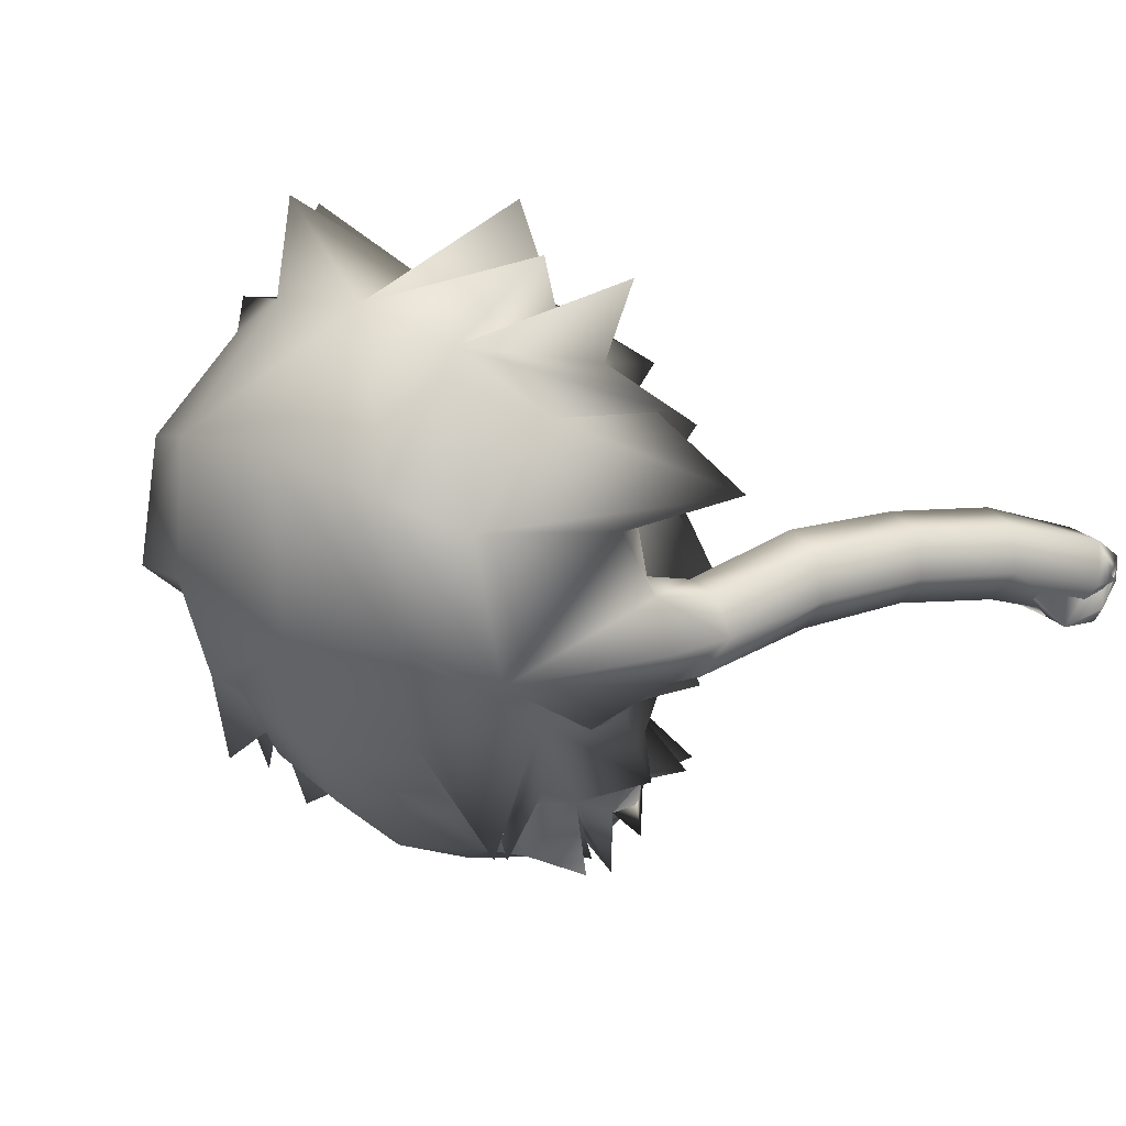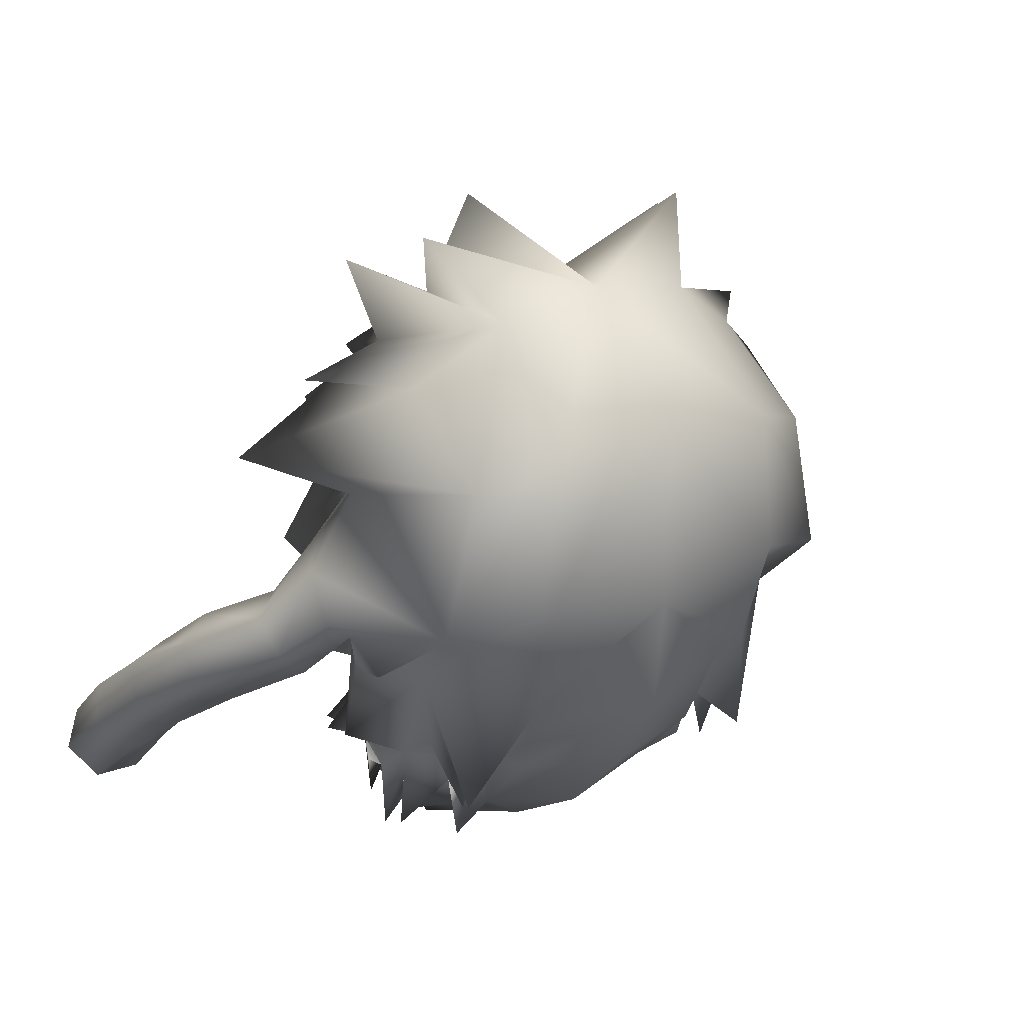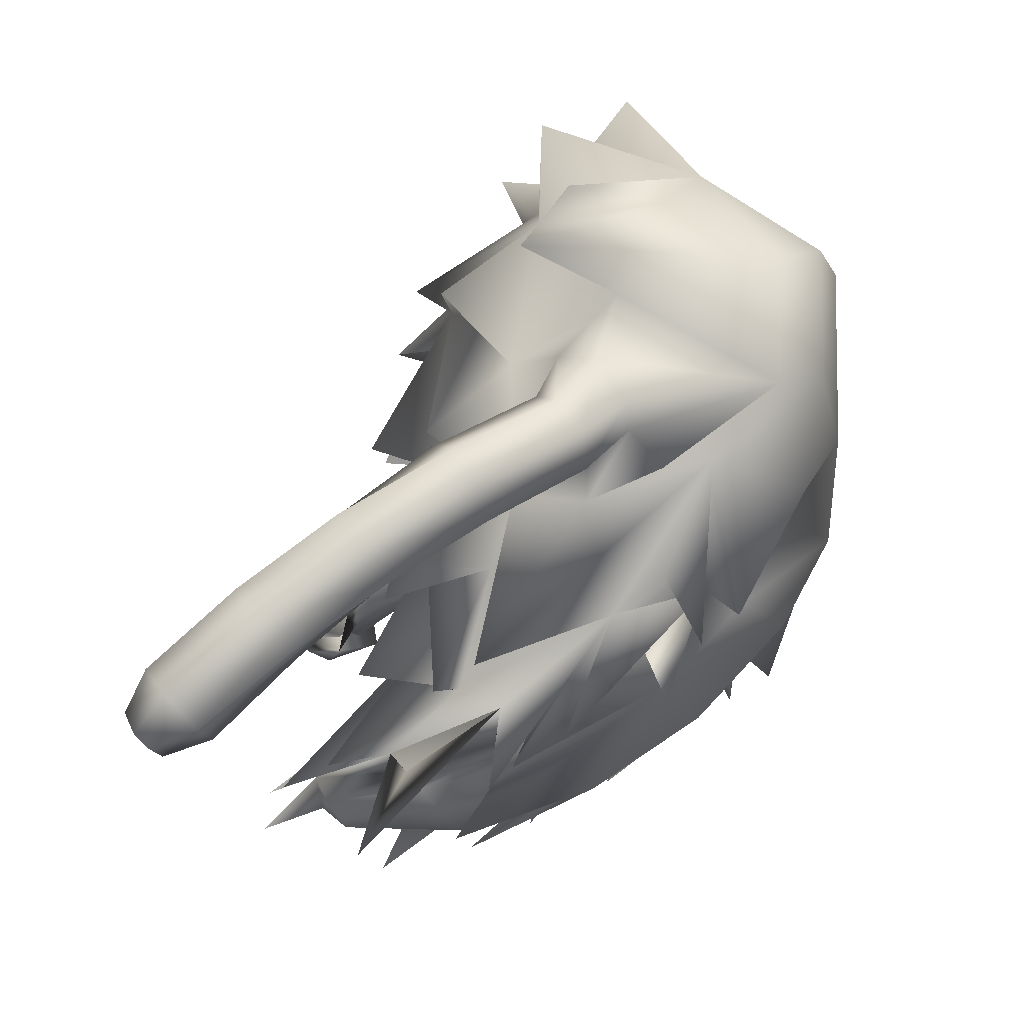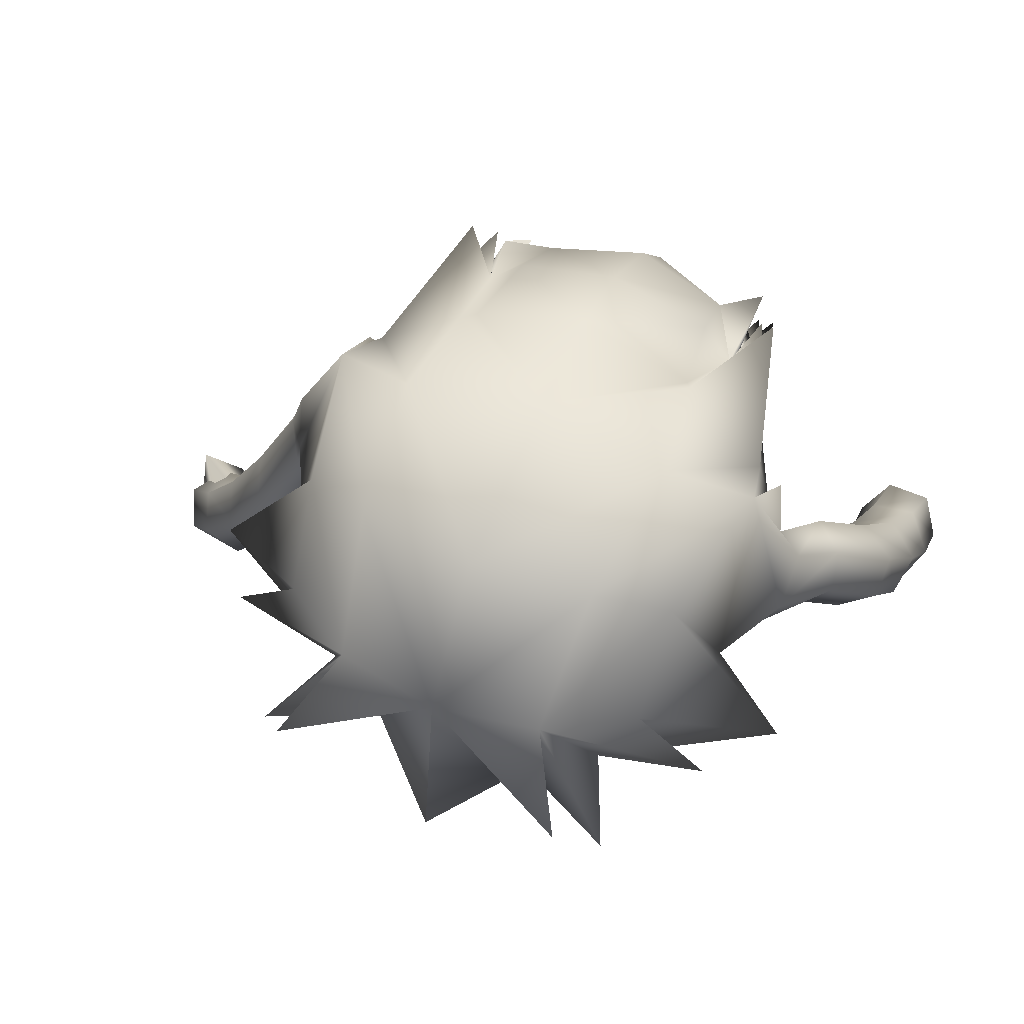
<metadata>
{"format":"obj","ext":"obj","renderer":"f3d","projection":"perspective","resolution":1024,"background":"white","views":[{"elev":25.5,"azim":35.8,"up":"+Y"},{"elev":23.4,"azim":-32.2,"up":"+Y"},{"elev":-15.0,"azim":-79.6,"up":"+Y"},{"elev":63.4,"azim":-157.9,"up":"+Z"}]}
</metadata>
<code>
o sin_nariz_Group1_1.002
v 0.00117 0.6621 -0.4001
v 0.00117 0.7209 -0.4867
v 0.00117 0.8799 -0.4074
v 0.00117 0.8799 -0.4074
v 0.00117 0.4283 -0.5161
v 0.00117 0.462 -0.4153
v 0.00117 0.3163 -0.491
v 0.00117 0.2967 -0.5925
v 0.00117 0.2154 -0.6027
v 0.00117 0.1704 -0.7412
v 0.00117 0.1344 -0.6241
v 0.00117 0.09382 -0.7497
v 0.00117 0.1867 -0.6243
v 0.00117 1.147 -0.3715
v 0.00117 1.14 -0.4719
v 0.00117 1.405 -0.1791
v 0.00117 1.535 -0.238
v 0.00117 1.465 0.2415
v 0.00117 0.891 -0.4982
v 0.2416 0.1244 -0.2188
v 0.3375 0.4512 0.04269
v 0.2185 0.2433 -0.1423
v 0.3421 0.7094 -0.1497
v 0.2072 1.144 -0.3261
v 0.4187 0.824 -0.3145
v 0.4018 0.8643 -0.04878
v 0.4564 0.7619 0.008676
v 0.429 0.6615 0.01141
v 0.4638 0.7124 0.1736
v 0.5338 0.7649 0.02051
v 0.434 0.8893 0.4
v 0.5681 0.853 0.06731
v 0.5267 0.9572 0.05869
v 0.4655 1.079 0.08272
v 0.05315 0.103 -0.5756
v 0.125 0.107 -0.3476
v 0.00117 0.07994 -0.3277
v 0.00117 0.09244 -0.5732
v 0.9507 0.7488 -0.9469
v 0.9738 0.7708 -0.9665
v 0.9833 0.7223 -0.9528
v 0.9932 0.6932 -0.8729
v 0.9715 0.6964 -0.7465
v 0.882 0.8237 -0.9289
v 0.9615 0.8278 -0.8961
v 0.9774 0.6588 -0.8744
v 0.9757 0.6846 -0.9294
v 0.9909 0.7547 -0.848
v 0.9385 0.6791 -0.8408
v 0.8938 0.8258 -0.6647
v 0.8415 0.7498 -0.6732
v 0.8948 0.6631 -0.8274
v 0.7622 0.7537 -0.7146
v 0.7391 0.7883 -0.4838
v 0.6686 0.79 -0.5088
v 0.7385 0.8311 -0.7434
v 0.6455 0.8685 -0.5299
v 0.5603 0.8033 -0.3268
v 0.5284 0.8896 -0.3446
v 0.6823 0.9522 -0.5328
v 0.7837 0.9098 -0.7445
v 0.5795 0.9638 -0.3217
v 0.4438 0.8506 -0.1343
v 0.4963 0.9216 -0.1014
v 0.6614 0.9528 -0.2815
v 0.7596 0.9457 -0.4924
v 0.5636 0.9191 -0.08092
v 0.4581 0.951 -0.01325
v 0.6072 0.8424 -0.07357
v 0.6934 0.8682 -0.2636
v 0.5747 0.7726 -0.0232
v 0.6469 0.7912 -0.2759
v 0.527 0.751 -0.04653
v 0.7909 0.8621 -0.4682
v 0.8646 0.9053 -0.6997
v 0.0721 0.1384 -0.5967
v 0.2475 0.3337 -0.2782
v 0.1706 0.2185 -0.4378
v 0.2008 0.1928 -0.563
v 0.5144 1.298 -0.005638
v 0.2973 1.31 -0.1024
v 0.2089 1.426 0.2316
v 0.00117 1.263 0.4971
v 0.00117 0.8899 0.49
v 0.269 0.9404 0.4718
v 0.2342 1.231 0.4779
v 0.2632 0.288 -0.1914
v 0.00117 0.1621 -0.04057
v 0.1413 0.2147 -0.08523
v 0.155 0.1449 -0.3767
v 0.2723 1.099 -0.2462
v 0.3654 1.13 -0.3162
v 0.3145 0.5608 -0.198
v 0.1957 0.8596 -0.3699
v 0.1957 0.8606 -0.3694
v 0.3755 0.5571 -0.335
v 0.3321 0.9877 -0.1611
v 0.1957 0.8633 -0.4832
v 0.1798 0.5404 -0.4528
v 0.2723 1.107 -0.2289
v 0.1957 0.8596 -0.3699
v 0.1733 0.6272 -0.3627
v 0.1563 0.4469 -0.384
v 0.1446 0.1586 -0.6726
v 0.1563 0.3882 -0.5125
v 0.2327 0.3325 -0.3353
v 0.09858 0.312 -0.4922
v 0.08575 0.1863 -0.6175
v 0.2201 1.204 -0.3833
v 0.168 1.384 -0.1264
v 0.2965 1.572 0.08529
v 0.3739 1.497 -0.0834
v 0.3725 1.307 0.1679
v 0.624 1.133 -0.08415
v 0.3748 1.171 0.4021
v 0.3299 0.3647 -0.2312
v 0.1815 0.1784 -0.4025
v 0.3354 0.4506 0.3034
v 0.4147 0.7493 0.2601
v 0.2427 0.7401 0.4288
v 0.2043 0.4985 0.297
v 0.2703 0.5118 0.2258
v 0.2265 0.6874 0.3747
v 0.2923 0.2174 -0.05709
v 0.2185 0.2433 -0.1423
v 0.07773 0.05227 -0.3197
v 0.00117 0.6712 0.4615
v 0.00117 0.492 0.3618
v 0.3382 0.5266 0.1532
v 0.3019 0.3937 0.2192
v 0.2632 0.288 -0.1914
v 0.1706 0.2185 -0.4378
v 0.1145 0.01799 -0.5181
v 0.2666 0.3922 0.08717
v 0.2959 0.3639 0.1444
v 0.00117 0.3027 0.1797
v 0.1947 0.3407 0.1414
v 0.2241 0.1745 -0.1727
v 0.2959 0.3639 0.1444
v 0.2703 0.5118 0.2258
v 0.2923 0.2174 -0.05709
v -0.2393 0.1244 -0.2188
v -0.2162 0.2433 -0.1423
v -0.3351 0.4538 0.04867
v -0.339 0.7106 -0.1494
v -0.4164 0.827 -0.3129
v -0.2048 1.155 -0.3078
v -0.4264 0.664 0.01219
v -0.4407 0.759 0.01742
v -0.4672 0.8424 -0.06896
v -0.4587 0.7155 0.1688
v -0.4882 0.7869 0.1079
v -0.4374 0.8834 0.3984
v -0.4631 1.079 0.08272
v -0.5418 0.9207 0.05138
v -0.5416 0.8264 0.1121
v -0.05081 0.103 -0.5756
v -0.1227 0.107 -0.3476
v -0.651 0.2094 -0.8137
v -0.646 0.1749 -0.793
v -0.7256 0.1761 -0.7966
v -0.7111 0.219 -0.8207
v -0.6383 0.2953 -0.7729
v -0.5952 0.2341 -0.722
v -0.7324 0.2959 -0.7762
v -0.6605 0.1427 -0.7609
v -0.7155 0.1487 -0.7694
v -0.7803 0.2372 -0.7233
v -0.7356 0.1767 -0.6696
v -0.7185 0.3167 -0.5033
v -0.7772 0.3786 -0.5516
v -0.6415 0.1756 -0.6695
v -0.6271 0.3249 -0.5174
v -0.6033 0.4716 -0.351
v -0.6848 0.452 -0.3259
v -0.595 0.391 -0.5729
v -0.5881 0.5445 -0.4071
v -0.566 0.6851 -0.2362
v -0.557 0.6054 -0.1887
v -0.6535 0.4487 -0.6145
v -0.6539 0.5947 -0.4365
v -0.6386 0.7323 -0.2468
v -0.5667 0.8415 -0.06288
v -0.5143 0.7972 -0.06872
v -0.7409 0.5757 -0.4099
v -0.7117 0.7025 -0.1964
v -0.6254 0.8117 -0.01721
v -0.4943 0.9445 -0.03211
v -0.7127 0.626 -0.1568
v -0.6108 0.751 0.03524
v -0.6332 0.5769 -0.147
v -0.552 0.6934 0.03012
v -0.5102 0.7191 -0.01656
v -0.7569 0.5047 -0.3548
v -0.743 0.4406 -0.6019
v -0.06976 0.1384 -0.5967
v -0.2452 0.3337 -0.2782
v -0.1984 0.1928 -0.563
v -0.1682 0.2185 -0.4378
v -0.5121 1.298 -0.005638
v -0.2065 1.426 0.2316
v -0.295 1.31 -0.1024
v -0.2319 1.231 0.4779
v -0.2667 0.9318 0.4763
v -0.2609 0.288 -0.1914
v -0.1389 0.2147 -0.08523
v -0.1527 0.1449 -0.3767
v -0.27 1.107 -0.2294
v -0.3631 1.141 -0.2976
v -0.3121 0.5647 -0.2013
v -0.3731 0.5571 -0.335
v -0.1934 0.8613 -0.369
v -0.1934 0.8613 -0.369
v -0.3298 0.9892 -0.157
v -0.1934 0.8658 -0.4822
v -0.1775 0.5408 -0.4529
v -0.27 1.107 -0.2289
v -0.1934 0.8613 -0.369
v -0.171 0.6389 -0.3645
v -0.154 0.4469 -0.384
v -0.1422 0.1586 -0.6726
v -0.154 0.3882 -0.5125
v -0.2304 0.3325 -0.3353
v -0.09624 0.312 -0.4922
v -0.08341 0.1863 -0.6175
v -0.2178 1.204 -0.3831
v -0.2942 1.572 0.08529
v -0.1657 1.384 -0.1264
v -0.3716 1.497 -0.0834
v -0.3702 1.307 0.1679
v -0.6216 1.133 -0.08415
v -0.3724 1.171 0.4021
v -0.3276 0.3647 -0.2312
v -0.1792 0.1784 -0.4025
v -0.333 0.4442 0.2991
v -0.2403 0.7184 0.4312
v -0.4124 0.7416 0.2616
v -0.202 0.4978 0.2966
v -0.2242 0.6771 0.3747
v -0.268 0.5118 0.2258
v -0.2627 0.3983 0.09942
v -0.2627 0.3983 0.09942
v -0.2627 0.3983 0.09942
v -0.2627 0.3983 0.09942
v -0.07539 0.05227 -0.3197
v -0.2162 0.2433 -0.1423
v -0.2996 0.3954 0.2212
v -0.3359 0.5263 0.153
v -0.1682 0.2185 -0.4378
v -0.2609 0.288 -0.1914
v -0.1121 0.01799 -0.5181
v -0.2627 0.3982 0.09931
v -0.2627 0.3982 0.09931
v -0.1924 0.3428 0.1452
v -0.2218 0.1745 -0.1727
v -0.268 0.5118 0.2258
v -0.2701 0.2878 0.1464
v -0.2899 0.2174 -0.05709
v 0.2666 0.3922 0.08717
f 1 2 4
f 5 1 6
f 7 8 6
f 9 10 7
f 11 12 13
f 14 15 16
f 16 17 18
f 4 19 14
f 20 21 22
f 23 24 25
f 23 26 28
f 29 28 27
f 31 32 33
f 35 36 38
f 39 40 42
f 39 42 43
f 39 44 40
f 46 42 41
f 40 45 41
f 47 41 49
f 49 48 50
f 49 52 47
f 49 51 53
f 53 51 55
f 53 56 52
f 53 55 56
f 57 55 59
f 57 60 61
f 57 59 60
f 62 59 63
f 62 65 60
f 62 64 65
f 67 64 33
f 67 69 65
f 67 33 69
f 69 71 70
f 69 32 30
f 71 73 58
f 71 30 27
f 73 63 59
f 73 27 26
f 72 54 74
f 72 58 54
f 74 66 70
f 74 50 66
f 74 54 50
f 75 61 66
f 75 45 61
f 75 50 48
f 68 64 63
f 29 30 31
f 61 44 43
f 52 43 46
f 76 35 38
f 77 78 79
f 80 81 82
f 83 84 85
f 22 87 20
f 88 37 36
f 90 22 89
f 91 24 92
f 24 14 15
f 93 94 96
f 78 77 87
f 68 97 34
f 23 97 26
f 97 91 92
f 94 4 98
f 23 94 98
f 24 4 19
f 98 4 24
f 99 1 94
f 24 91 100
f 23 98 24
f 2 3 101
f 4 94 3
f 93 102 99
f 93 99 94
f 77 79 103
f 5 1 102
f 103 104 7
f 102 6 5
f 94 1 2
f 102 1 99
f 103 6 105
f 78 103 79
f 6 103 8
f 102 93 106
f 105 6 102
f 93 77 106
f 77 102 106
f 105 102 77
f 77 103 105
f 107 9 10
f 107 7 104
f 10 7 107
f 103 7 8
f 78 104 103
f 78 107 104
f 78 108 107
f 9 107 108
f 24 16 109
f 15 16 24
f 82 110 111
f 82 81 112
f 113 81 80
f 112 110 82
f 81 24 109
f 81 110 112
f 81 97 92
f 24 81 92
f 110 18 111
f 18 83 86
f 18 82 111
f 110 81 109
f 110 16 17
f 17 18 110
f 82 113 80
f 97 81 34
f 81 113 114
f 114 113 115
f 31 115 86
f 115 34 114
f 115 113 82
f 31 34 115
f 34 81 114
f 21 23 116
f 23 93 96
f 94 23 95
f 117 87 22
f 118 119 120
f 121 122 123
f 28 29 31
f 89 22 125
f 127 128 121
f 120 122 118
f 122 129 130
f 23 96 95
f 122 119 118
f 119 31 85
f 129 119 130
f 130 119 122
f 78 87 132
f 133 132 131
f 87 117 131
f 117 78 132
f 136 88 137
f 137 22 138
f 128 136 137
f 122 121 137
f 122 137 139
f 77 93 21
f 93 23 21
f 22 21 138
f 129 21 119
f 87 21 20
f 119 21 116
f 129 122 21
f 134 139 259
f 116 28 119
f 23 28 116
f 76 108 117
f 76 11 108
f 108 11 12
f 12 13 108
f 19 14 24
f 88 89 126
f 126 125 137
f 22 137 125
f 88 126 137
f 142 143 144
f 145 146 147
f 145 148 149
f 151 152 148
f 153 154 155
f 157 38 158
f 159 160 161
f 159 163 160
f 159 162 165
f 166 167 161
f 162 161 165
f 167 169 161
f 169 170 168
f 169 167 172
f 169 172 173
f 173 174 170
f 173 172 176
f 173 176 177
f 177 178 174
f 177 176 181
f 177 181 182
f 182 183 178
f 182 181 186
f 182 186 187
f 187 155 188
f 187 186 190
f 187 190 155
f 190 189 192
f 190 192 156
f 192 191 179
f 192 193 152
f 193 179 184
f 193 184 150
f 191 189 194
f 191 175 179
f 194 189 185
f 194 185 195
f 194 171 175
f 195 185 180
f 195 180 163
f 195 165 171
f 188 150 184
f 151 153 152
f 180 176 164
f 172 166 160
f 38 157 196
f 197 198 199
f 200 201 202
f 83 203 204
f 143 142 205
f 88 206 158
f 207 158 206
f 208 209 147
f 147 15 14
f 210 211 213
f 199 205 197
f 188 155 154
f 145 150 188
f 214 209 208
f 213 215 4
f 145 215 213
f 147 19 4
f 215 147 4
f 213 1 216
f 147 217 208
f 145 147 215
f 2 218 3
f 4 3 213
f 210 216 219
f 210 213 216
f 197 220 198
f 219 1 5
f 220 7 221
f 219 5 6
f 2 1 213
f 216 1 219
f 220 222 6
f 199 198 220
f 6 8 220
f 219 223 210
f 222 219 6
f 210 223 197
f 197 223 219
f 222 197 219
f 197 222 220
f 224 10 9
f 224 221 7
f 10 224 7
f 220 8 7
f 199 220 221
f 199 221 224
f 199 224 225
f 9 225 224
f 147 226 16
f 15 147 16
f 201 227 228
f 201 229 202
f 230 200 202
f 229 201 228
f 202 226 147
f 202 229 228
f 202 209 214
f 147 209 202
f 228 227 18
f 18 201 203
f 18 227 201
f 228 16 226
f 228 17 16
f 17 228 18
f 201 200 230
f 214 154 202
f 202 231 230
f 231 232 230
f 153 204 203
f 232 231 154
f 232 203 201
f 153 232 154
f 154 231 202
f 144 233 145
f 145 211 210
f 213 212 145
f 234 207 143
f 235 236 237
f 238 239 240
f 241 242 244
f 148 237 153
f 206 245 246
f 127 239 238
f 236 235 240
f 240 247 248
f 145 212 211
f 240 235 237
f 237 236 204
f 248 247 237
f 247 240 237
f 199 249 205
f 251 250 249
f 205 250 234
f 234 251 249
f 244 252 253
f 136 254 88
f 254 255 143
f 128 238 254
f 244 243 254
f 240 254 238
f 240 256 254
f 254 257 244
f 197 205 144
f 210 144 145
f 143 255 144
f 248 237 144
f 144 242 241
f 205 142 144
f 237 233 144
f 144 258 256
f 248 144 240
f 241 253 144
f 233 237 148
f 145 233 148
f 196 234 225
f 196 225 11
f 225 12 11
f 12 225 13
f 19 147 14
f 88 245 206
f 245 254 246
f 143 246 254
f 88 254 245
f 127 123 84
f 21 122 140
f 141 21 139
f 97 23 25
f 157 158 207
f 255 242 144
f 36 35 90
f 252 257 256
f 204 236 84
f 145 214 146
f 139 141 135
f 141 134 124
f 137 134 139
f 134 21 141
f 134 137 138
f 259 124 135
f 2 3 4
f 26 27 28
f 30 29 27
f 34 31 33
f 36 37 38
f 40 41 42
f 44 39 43
f 44 45 40
f 47 46 41
f 45 48 41
f 41 48 49
f 51 49 50
f 52 46 47
f 52 49 53
f 51 54 55
f 56 43 52
f 55 57 56
f 55 58 59
f 56 57 61
f 59 62 60
f 64 62 63
f 65 66 60
f 64 67 65
f 64 68 33
f 69 70 65
f 33 32 69
f 71 72 70
f 71 69 30
f 72 71 58
f 73 71 27
f 58 73 59
f 63 73 26
f 70 72 74
f 58 55 54
f 66 65 70
f 50 75 66
f 54 51 50
f 61 60 66
f 45 44 61
f 45 75 48
f 26 68 63
f 30 32 31
f 56 61 43
f 43 42 46
f 11 76 38
f 86 83 85
f 89 88 36
f 36 90 89
f 94 95 96
f 33 68 34
f 97 68 26
f 94 101 3
f 101 94 2
f 82 18 86
f 16 110 109
f 85 31 86
f 86 115 82
f 90 117 22
f 122 120 123
f 119 28 31
f 126 89 125
f 123 127 121
f 120 119 85
f 87 131 132
f 117 133 131
f 133 117 132
f 121 128 137
f 140 122 139
f 87 77 21
f 139 135 259
f 108 78 117
f 13 9 108
f 150 145 149
f 152 149 148
f 156 153 155
f 38 37 158
f 162 159 161
f 163 164 160
f 163 159 165
f 160 166 161
f 161 168 165
f 169 168 161
f 170 171 168
f 167 166 172
f 170 169 173
f 174 175 170
f 172 164 176
f 174 173 177
f 178 179 174
f 176 180 181
f 178 177 182
f 183 184 178
f 181 185 186
f 183 182 187
f 183 187 188
f 186 189 190
f 190 156 155
f 189 191 192
f 192 152 156
f 193 192 179
f 193 149 152
f 179 178 184
f 149 193 150
f 175 191 194
f 175 174 179
f 189 186 185
f 171 194 195
f 171 170 175
f 185 181 180
f 165 195 163
f 165 168 171
f 183 188 184
f 153 156 152
f 163 180 164
f 164 172 160
f 11 38 196
f 84 83 204
f 37 88 158
f 143 207 206
f 211 212 213
f 214 188 154
f 214 145 188
f 3 218 213
f 218 2 213
f 83 18 203
f 202 228 226
f 232 153 203
f 230 232 201
f 205 234 143
f 239 236 240
f 242 243 244
f 151 148 153
f 143 206 246
f 128 127 238
f 153 237 204
f 249 250 205
f 250 251 234
f 199 234 249
f 241 244 253
f 136 128 254
f 256 257 254
f 257 252 244
f 210 197 144
f 240 144 256
f 253 258 144
f 234 199 225
f 225 9 13
f 123 120 84
f 120 85 84
f 139 21 140
f 100 97 25
f 24 100 25
f 196 157 207
f 234 196 207
f 254 243 255
f 243 242 255
f 35 76 90
f 76 117 90
f 253 252 256
f 258 253 256
f 236 239 84
f 239 127 84
f 214 208 146
f 208 147 146
f 141 124 135
f 134 259 124
f 21 134 138

</code>
